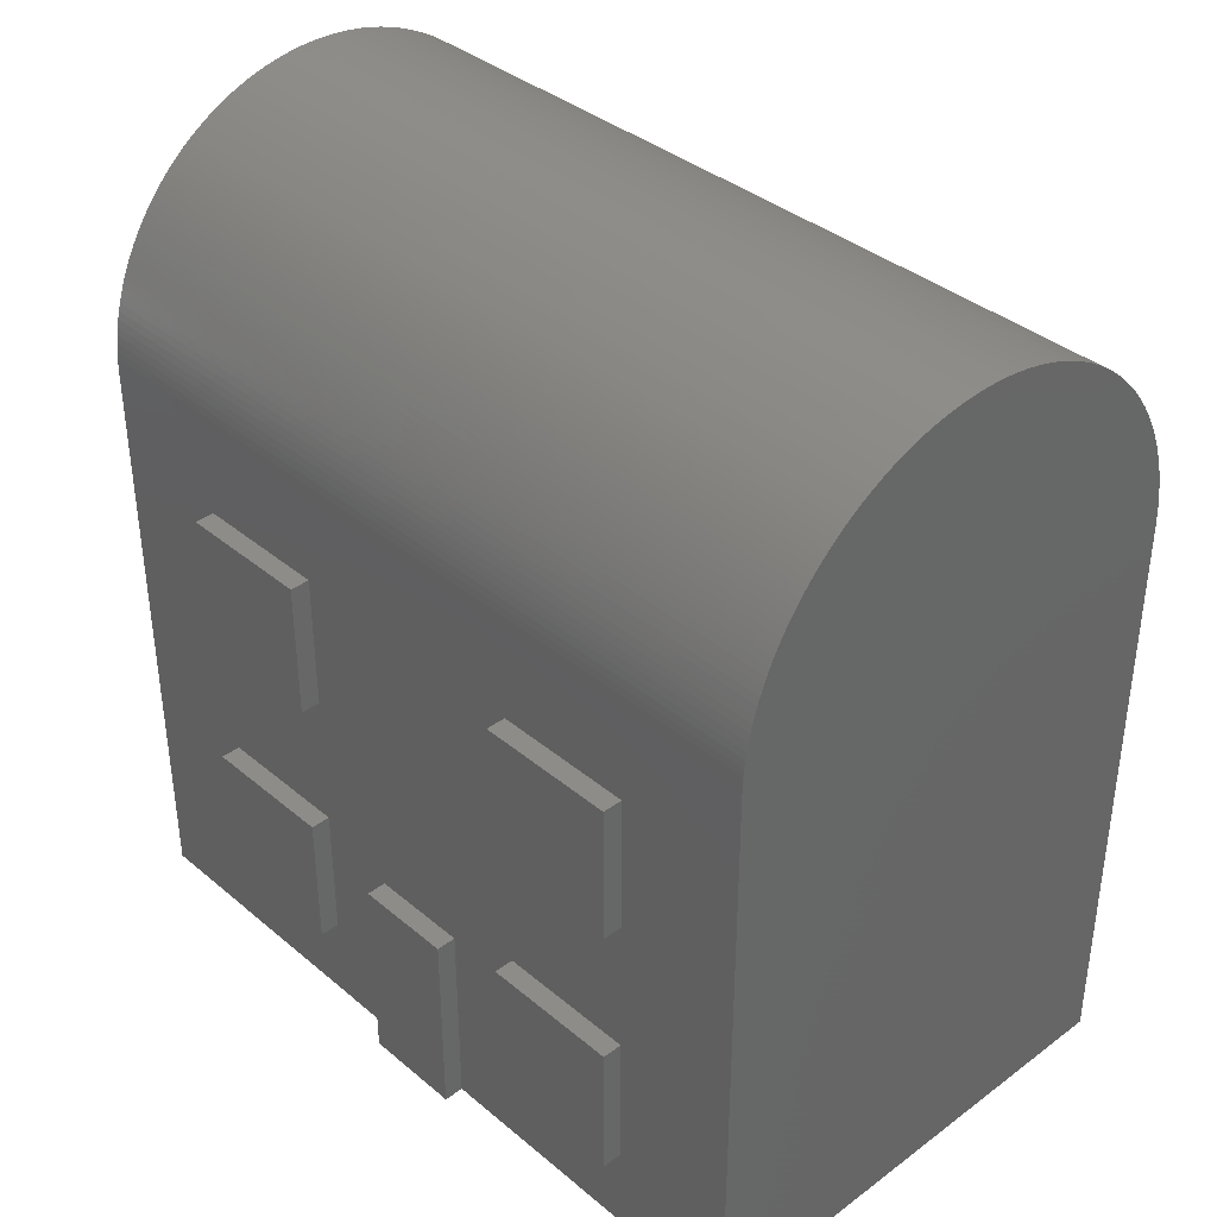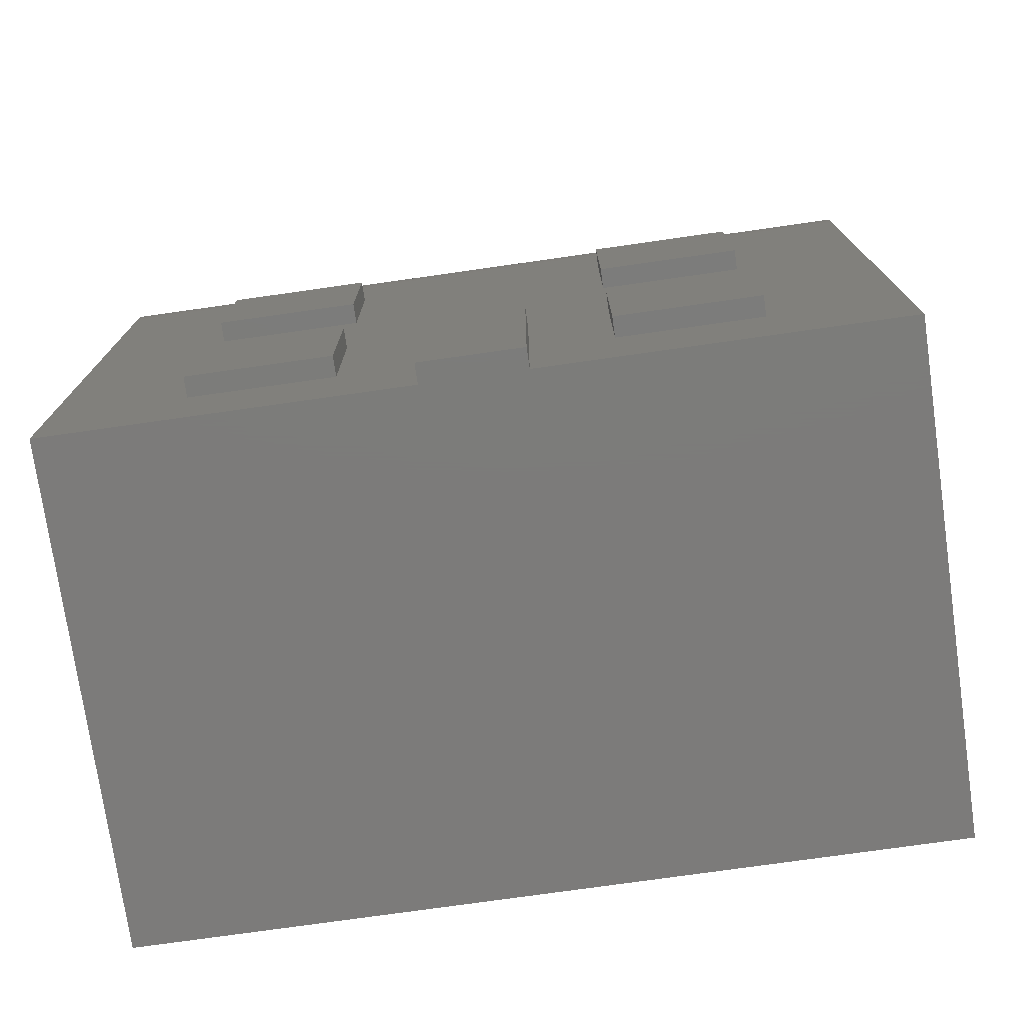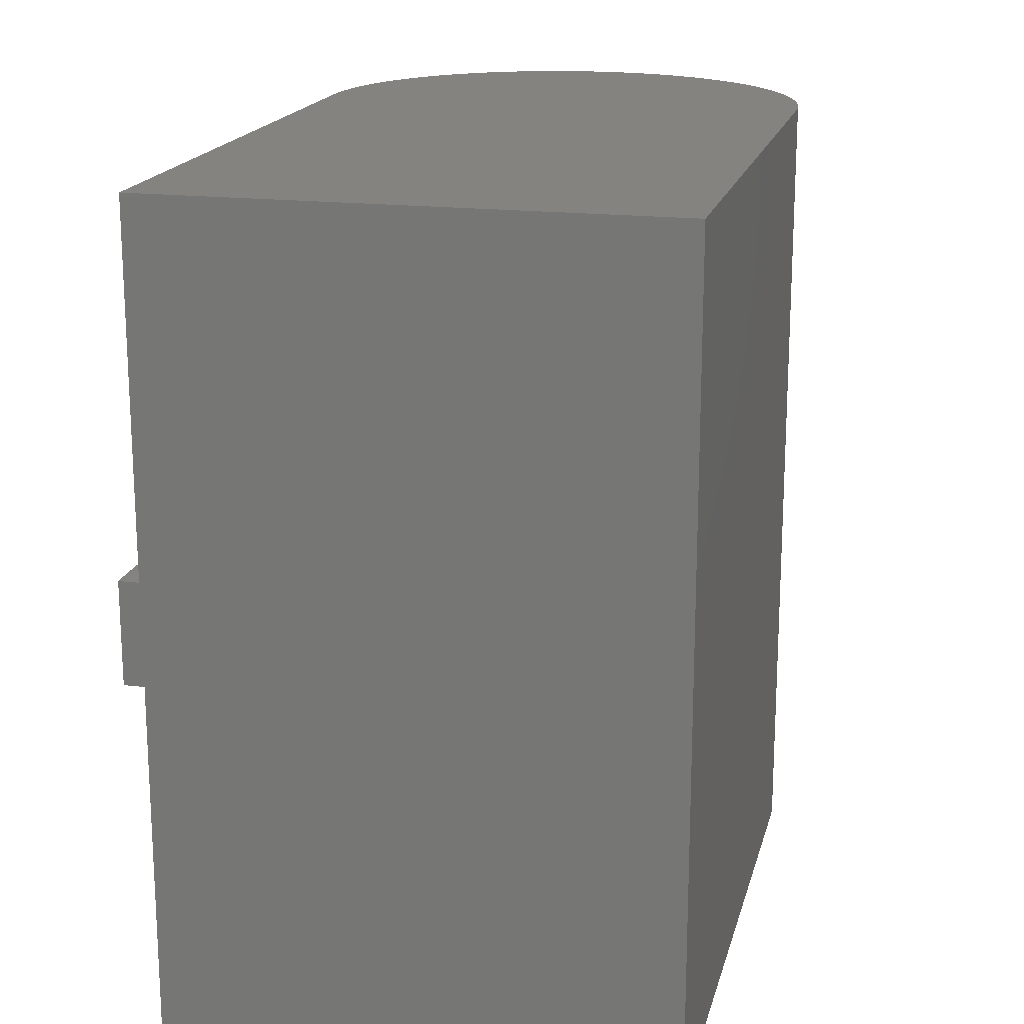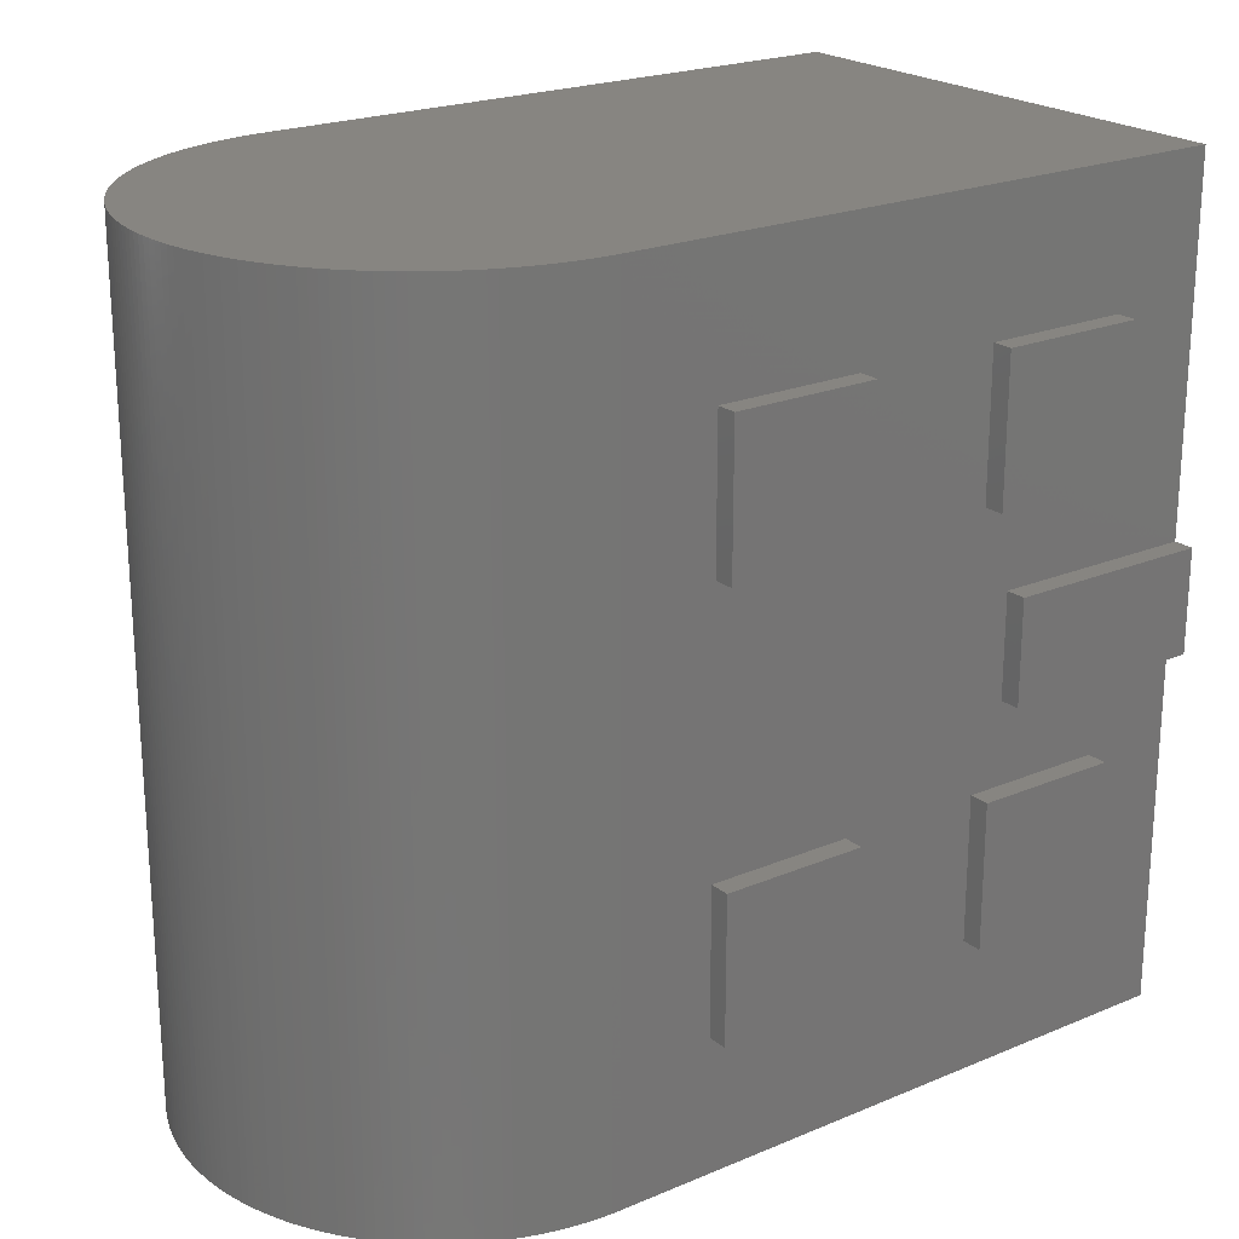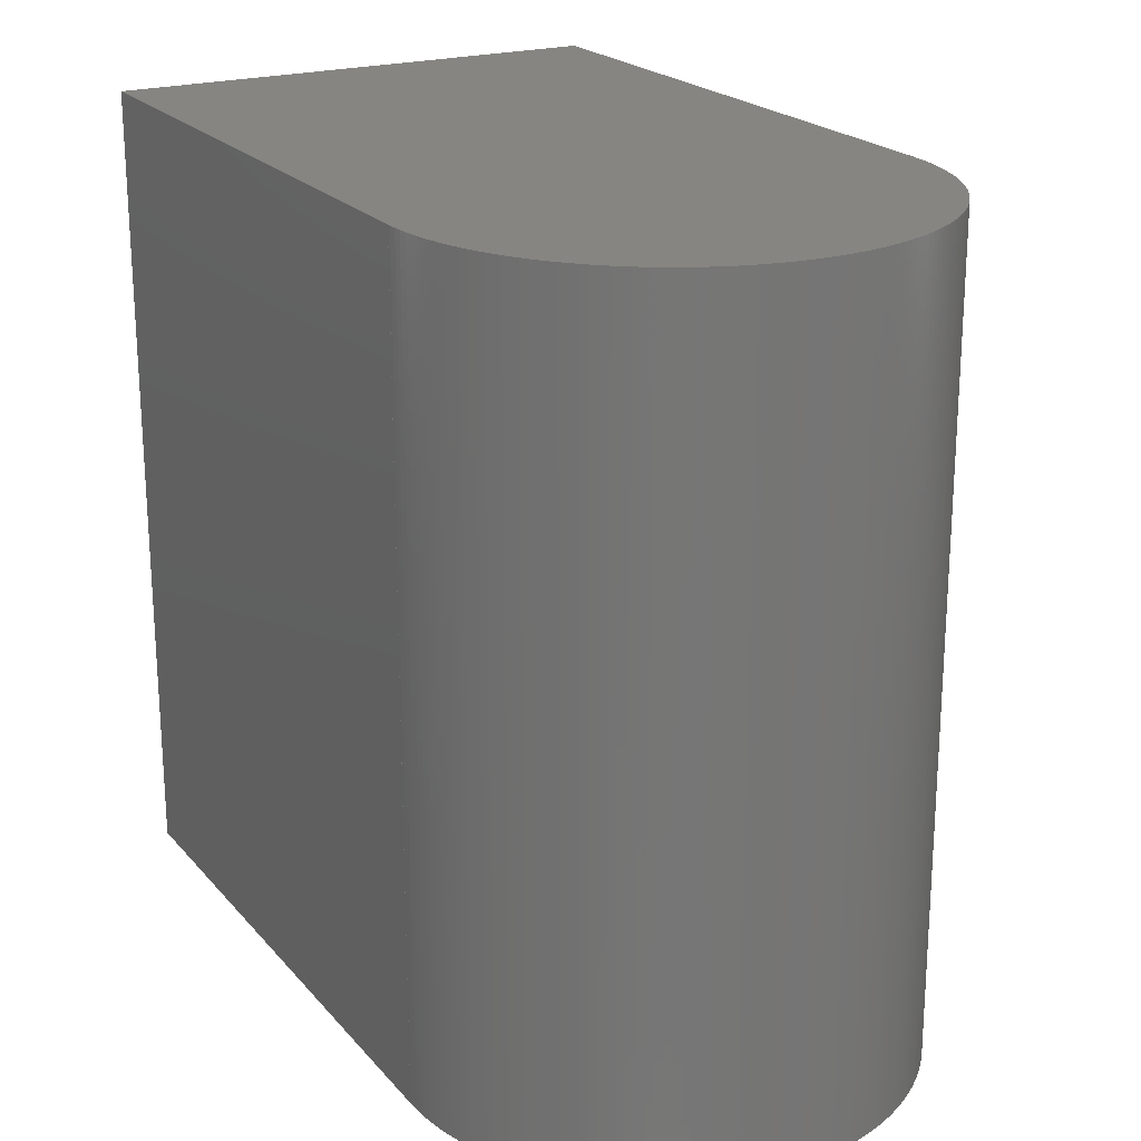
<metadata>
{"format":"stl","ext":"stl","renderer":"f3d","projection":"perspective","resolution":1024,"background":"white","views":[{"elev":37.5,"azim":136.7,"up":"+Z"},{"elev":-75.0,"azim":98.1,"up":"+Z"},{"elev":18.0,"azim":-166.6,"up":"+Y"},{"elev":21.9,"azim":53.7,"up":"+Y"},{"elev":21.5,"azim":-29.0,"up":"+Y"}]}
</metadata>
<code>
# stl→obj: 244 verts, 488 faces
v -12.5 -20 -15
v -12.5 20 15
v -12.5 20 -15
v -12.5 -20 15
v 12.5 -13.5 3.5
v 12.5 -6.5 -3.5
v 12.5 -6.5 3.5
v 12.5 -13.5 -3.5
v 12.5 6.5 3.5
v 12.5 13.5 -3.5
v 12.5 13.5 3.5
v 12.5 6.5 -3.5
v 12.5 20 15
v 12.5 13.5 10.5
v 12.5 6.5 10.5
v 12.5 2.5 -5
v 12.5 6.5 -10.5
v 12.5 -2.5 -5
v 12.5 -6.5 10.5
v 12.5 -20 15
v 12.5 -13.5 10.5
v 12.5 -20 -15
v 12.5 20 -15
v 12.5 13.5 -10.5
v 12.5 2.5 -15
v 12.5 -6.5 -10.5
v 12.5 -2.5 -15
v 12.5 -13.5 -10.5
v 0.4982 20 27.49
v -0.299 20 27.5
v 0.09967 20 27.5
v -0.6973 20 27.48
v 0.8963 20 27.47
v -1.095 20 27.45
v 1.293 20 27.43
v -1.491 20 27.41
v 1.689 20 27.39
v -1.886 20 27.36
v 2.083 20 27.33
v -2.28 20 27.29
v 2.475 20 27.25
v -2.67 20 27.21
v 2.865 20 27.17
v -3.058 20 27.12
v 3.251 20 27.07
v -3.443 20 27.02
v 3.635 20 26.96
v -3.825 20 26.9
v 4.014 20 26.84
v -4.202 20 26.77
v 4.39 20 26.7
v -4.576 20 26.63
v 4.761 20 26.56
v -4.944 20 26.48
v 5.127 20 26.4
v -5.308 20 26.32
v 5.488 20 26.23
v -5.666 20 26.14
v 5.843 20 26.05
v -6.018 20 25.96
v 6.192 20 25.86
v -6.365 20 25.76
v 6.535 20 25.66
v -6.705 20 25.55
v 6.872 20 25.44
v -7.038 20 25.33
v 7.201 20 25.22
v -7.363 20 25.1
v 7.524 20 24.98
v -7.682 20 24.86
v 7.838 20 24.74
v -7.992 20 24.61
v 8.145 20 24.48
v -8.295 20 24.35
v 8.443 20 24.22
v -8.589 20 24.08
v 8.732 20 23.94
v -8.874 20 23.8
v 9.013 20 23.66
v -9.15 20 23.52
v 9.285 20 23.37
v -9.417 20 23.22
v 9.547 20 23.07
v -9.674 20 22.92
v 9.799 20 22.76
v -9.922 20 22.6
v 10.04 20 22.44
v -10.16 20 22.28
v 10.27 20 22.12
v -10.39 20 21.95
v 10.5 20 21.79
v -10.6 20 21.62
v 10.71 20 21.45
v -10.81 20 21.28
v 10.91 20 21.11
v -11 20 20.93
v 11.1 20 20.75
v -11.19 20 20.58
v 11.27 20 20.4
v -11.36 20 20.22
v 11.44 20 20.04
v -11.52 20 19.85
v 11.6 20 19.67
v -11.67 20 19.48
v 11.74 20 19.3
v -11.81 20 19.11
v 11.87 20 18.92
v -11.93 20 18.73
v 11.99 20 18.54
v -12.04 20 18.35
v 12.1 20 18.15
v -12.14 20 17.96
v 12.19 20 17.77
v -12.23 20 17.57
v 12.27 20 17.38
v -12.31 20 17.18
v 12.34 20 16.98
v -12.37 20 16.79
v 12.4 20 16.59
v -12.42 20 16.39
v 12.44 20 16.19
v -12.46 20 16
v 12.47 20 15.8
v -12.49 20 15.6
v 12.49 20 15.4
v -12.5 20 15.2
v 13.5 2.5 -15
v 13.5 -2.5 -15
v -0.299 -20 27.5
v 0.4982 -20 27.49
v 0.09967 -20 27.5
v -0.6973 -20 27.48
v 0.8963 -20 27.47
v -1.095 -20 27.45
v 1.293 -20 27.43
v -1.491 -20 27.41
v 1.689 -20 27.39
v -1.886 -20 27.36
v 2.083 -20 27.33
v -2.28 -20 27.29
v 2.475 -20 27.25
v -2.67 -20 27.21
v 2.865 -20 27.17
v -3.058 -20 27.12
v 3.251 -20 27.07
v -3.443 -20 27.02
v 3.635 -20 26.96
v -3.825 -20 26.9
v 4.014 -20 26.84
v -4.202 -20 26.77
v 4.39 -20 26.7
v -4.576 -20 26.63
v 4.761 -20 26.56
v -4.944 -20 26.48
v 5.127 -20 26.4
v -5.308 -20 26.32
v 5.488 -20 26.23
v -5.666 -20 26.14
v 5.843 -20 26.05
v -6.018 -20 25.96
v 6.192 -20 25.86
v -6.365 -20 25.76
v 6.535 -20 25.66
v -6.705 -20 25.55
v 6.872 -20 25.44
v -7.038 -20 25.33
v 7.201 -20 25.22
v -7.363 -20 25.1
v 7.524 -20 24.98
v -7.682 -20 24.86
v 7.838 -20 24.74
v -7.992 -20 24.61
v 8.145 -20 24.48
v -8.295 -20 24.35
v 8.443 -20 24.22
v -8.589 -20 24.08
v 8.732 -20 23.94
v -8.874 -20 23.8
v 9.013 -20 23.66
v -9.15 -20 23.52
v 9.285 -20 23.37
v -9.417 -20 23.22
v 9.547 -20 23.07
v -9.674 -20 22.92
v 9.799 -20 22.76
v -9.922 -20 22.6
v 10.04 -20 22.44
v -10.16 -20 22.28
v 10.27 -20 22.12
v -10.39 -20 21.95
v 10.5 -20 21.79
v -10.6 -20 21.62
v 10.71 -20 21.45
v -10.81 -20 21.28
v 10.91 -20 21.11
v -11 -20 20.93
v 11.1 -20 20.75
v -11.19 -20 20.58
v 11.27 -20 20.4
v -11.36 -20 20.22
v 11.44 -20 20.04
v -11.52 -20 19.85
v 11.6 -20 19.67
v -11.67 -20 19.48
v 11.74 -20 19.3
v -11.81 -20 19.11
v 11.87 -20 18.92
v -11.93 -20 18.73
v 11.99 -20 18.54
v -12.04 -20 18.35
v 12.1 -20 18.15
v -12.14 -20 17.96
v 12.19 -20 17.77
v -12.23 -20 17.57
v 12.27 -20 17.38
v -12.31 -20 17.18
v 12.34 -20 16.98
v -12.37 -20 16.79
v 12.4 -20 16.59
v -12.42 -20 16.39
v 12.44 -20 16.19
v -12.46 -20 16
v 12.47 -20 15.8
v -12.49 -20 15.6
v 12.49 -20 15.4
v -12.5 -20 15.2
v 13.5 -2.5 -5
v 13.5 2.5 -5
v 13.5 6.5 -3.5
v 13.5 13.5 -3.5
v 13.5 13.5 -10.5
v 13.5 6.5 -10.5
v 13.5 -13.5 -3.5
v 13.5 -6.5 -3.5
v 13.5 -6.5 -10.5
v 13.5 -13.5 -10.5
v 13.5 6.5 10.5
v 13.5 13.5 10.5
v 13.5 13.5 3.5
v 13.5 6.5 3.5
v 13.5 -13.5 10.5
v 13.5 -6.5 10.5
v 13.5 -6.5 3.5
v 13.5 -13.5 3.5
f 1 2 3
f 2 1 4
f 2 4 2
f 4 2 4
f 5 6 7
f 6 5 8
f 9 10 11
f 10 9 12
f 11 13 14
f 13 15 14
f 7 9 15
f 16 9 7
f 12 16 17
f 9 16 12
f 16 7 18
f 7 15 19
f 13 19 15
f 20 19 13
f 20 5 21
f 5 20 8
f 22 8 20
f 19 20 21
f 13 11 23
f 10 23 11
f 24 23 10
f 25 24 17
f 24 25 23
f 25 17 16
f 6 18 7
f 26 18 6
f 18 26 27
f 28 27 26
f 28 22 27
f 8 22 28
f 29 30 31
f 29 32 30
f 33 32 29
f 33 34 32
f 35 34 33
f 35 36 34
f 37 36 35
f 37 38 36
f 39 38 37
f 39 40 38
f 41 40 39
f 41 42 40
f 43 42 41
f 43 44 42
f 45 44 43
f 45 46 44
f 47 46 45
f 47 48 46
f 49 48 47
f 49 50 48
f 51 50 49
f 51 52 50
f 53 52 51
f 53 54 52
f 55 54 53
f 55 56 54
f 57 56 55
f 57 58 56
f 59 58 57
f 59 60 58
f 61 60 59
f 61 62 60
f 63 62 61
f 63 64 62
f 65 64 63
f 65 66 64
f 67 66 65
f 67 68 66
f 69 68 67
f 69 70 68
f 71 70 69
f 71 72 70
f 73 72 71
f 73 74 72
f 75 74 73
f 75 76 74
f 77 76 75
f 77 78 76
f 79 78 77
f 79 80 78
f 81 80 79
f 81 82 80
f 83 82 81
f 83 84 82
f 85 84 83
f 85 86 84
f 87 86 85
f 87 88 86
f 89 88 87
f 89 90 88
f 91 90 89
f 91 92 90
f 93 92 91
f 93 94 92
f 95 94 93
f 95 96 94
f 97 96 95
f 97 98 96
f 99 98 97
f 99 100 98
f 101 100 99
f 101 102 100
f 103 102 101
f 103 104 102
f 105 104 103
f 105 106 104
f 107 106 105
f 107 108 106
f 109 108 107
f 109 110 108
f 111 110 109
f 111 112 110
f 113 112 111
f 113 114 112
f 115 114 113
f 115 116 114
f 117 116 115
f 117 118 116
f 119 118 117
f 119 120 118
f 121 120 119
f 121 122 120
f 123 122 121
f 123 124 122
f 125 124 123
f 125 126 124
f 13 126 125
f 13 2 126
f 23 2 13
f 3 2 23
f 2 3 2
f 1 27 22
f 27 1 25
f 3 25 1
f 25 3 23
f 27 127 128
f 127 27 25
f 1 4 4
f 4 1 20
f 20 1 22
f 129 130 131
f 132 130 129
f 132 133 130
f 134 133 132
f 134 135 133
f 136 135 134
f 136 137 135
f 138 137 136
f 138 139 137
f 140 139 138
f 140 141 139
f 142 141 140
f 142 143 141
f 144 143 142
f 144 145 143
f 146 145 144
f 146 147 145
f 148 147 146
f 148 149 147
f 150 149 148
f 150 151 149
f 152 151 150
f 152 153 151
f 154 153 152
f 154 155 153
f 156 155 154
f 156 157 155
f 158 157 156
f 158 159 157
f 160 159 158
f 160 161 159
f 162 161 160
f 162 163 161
f 164 163 162
f 164 165 163
f 166 165 164
f 166 167 165
f 168 167 166
f 168 169 167
f 170 169 168
f 170 171 169
f 172 171 170
f 172 173 171
f 174 173 172
f 174 175 173
f 176 175 174
f 176 177 175
f 178 177 176
f 178 179 177
f 180 179 178
f 180 181 179
f 182 181 180
f 182 183 181
f 184 183 182
f 184 185 183
f 186 185 184
f 186 187 185
f 188 187 186
f 188 189 187
f 190 189 188
f 190 191 189
f 192 191 190
f 192 193 191
f 194 193 192
f 194 195 193
f 196 195 194
f 196 197 195
f 198 197 196
f 198 199 197
f 200 199 198
f 200 201 199
f 202 201 200
f 202 203 201
f 204 203 202
f 204 205 203
f 206 205 204
f 206 207 205
f 208 207 206
f 208 209 207
f 210 209 208
f 210 211 209
f 212 211 210
f 212 213 211
f 214 213 212
f 214 215 213
f 216 215 214
f 216 217 215
f 218 217 216
f 218 219 217
f 220 219 218
f 220 221 219
f 222 221 220
f 222 223 221
f 224 223 222
f 224 225 223
f 226 225 224
f 4 225 226
f 225 4 20
f 225 13 125
f 13 225 20
f 213 115 113
f 115 213 215
f 211 113 111
f 113 211 213
f 193 95 93
f 95 193 195
f 181 83 81
f 83 181 183
f 43 145 45
f 145 43 143
f 33 135 35
f 135 33 133
f 69 171 71
f 171 69 169
f 57 159 59
f 159 57 157
f 212 110 112
f 110 212 210
f 192 90 92
f 90 192 190
f 66 164 64
f 164 66 166
f 36 134 34
f 134 36 136
f 48 146 46
f 146 48 148
f 205 107 105
f 107 205 207
f 199 101 99
f 101 199 201
f 75 177 77
f 177 75 175
f 185 87 85
f 87 185 187
f 30 131 31
f 131 30 129
f 37 139 39
f 139 37 137
f 45 147 47
f 147 45 145
f 51 153 53
f 153 51 151
f 4 126 2
f 126 4 226
f 196 94 96
f 94 196 194
f 202 100 102
f 100 202 200
f 218 116 118
f 116 218 216
f 208 106 108
f 106 208 206
f 68 166 66
f 166 68 168
f 60 158 58
f 158 60 160
f 32 129 30
f 129 32 132
f 42 140 40
f 140 42 142
f 223 125 123
f 125 223 225
f 219 121 119
f 121 219 221
f 209 111 109
f 111 209 211
f 203 105 103
f 105 203 205
f 179 81 79
f 81 179 181
f 189 91 89
f 91 189 191
f 187 89 87
f 89 187 189
f 191 93 91
f 93 191 193
f 29 133 33
f 133 29 130
f 31 130 29
f 130 31 131
f 49 151 51
f 151 49 149
f 55 157 57
f 157 55 155
f 53 155 55
f 155 53 153
f 59 161 61
f 161 59 159
f 61 163 63
f 163 61 161
f 71 173 73
f 173 71 171
f 67 169 69
f 169 67 167
f 63 165 65
f 165 63 163
f 186 84 86
f 84 186 184
f 190 88 90
f 88 190 188
f 182 80 82
f 80 182 180
f 198 96 98
f 96 198 196
f 200 98 100
f 98 200 198
f 224 122 124
f 122 224 222
f 226 124 126
f 124 226 224
f 206 104 106
f 104 206 204
f 210 108 110
f 108 210 208
f 74 172 72
f 172 74 174
f 56 154 54
f 154 56 156
f 64 162 62
f 162 64 164
f 62 160 60
f 160 62 162
f 50 148 48
f 148 50 150
f 46 144 44
f 144 46 146
f 44 142 42
f 142 44 144
f 40 138 38
f 138 40 140
f 38 136 36
f 136 38 138
f 207 109 107
f 109 207 209
f 201 103 101
f 103 201 203
f 177 79 77
f 79 177 179
f 183 85 83
f 85 183 185
f 197 99 97
f 99 197 199
f 195 97 95
f 97 195 197
f 47 149 49
f 149 47 147
f 41 143 43
f 143 41 141
f 39 141 41
f 141 39 139
f 35 137 37
f 137 35 135
f 73 175 75
f 175 73 173
f 65 167 67
f 167 65 165
f 188 86 88
f 86 188 186
f 184 82 84
f 82 184 182
f 180 78 80
f 78 180 178
f 194 92 94
f 92 194 192
f 204 102 104
f 102 204 202
f 214 112 114
f 112 214 212
f 216 114 116
f 114 216 214
f 220 118 120
f 118 220 218
f 222 120 122
f 120 222 220
f 76 174 74
f 174 76 176
f 78 176 76
f 176 78 178
f 58 156 56
f 156 58 158
f 70 168 68
f 168 70 170
f 72 170 70
f 170 72 172
f 52 150 50
f 150 52 152
f 54 152 52
f 152 54 154
f 34 132 32
f 132 34 134
f 217 119 117
f 119 217 219
f 215 117 115
f 117 215 217
f 221 123 121
f 123 221 223
f 16 227 228
f 227 16 18
f 227 127 228
f 127 227 128
f 27 227 18
f 227 27 128
f 127 16 228
f 16 127 25
f 10 229 230
f 229 10 12
f 229 231 230
f 231 229 232
f 231 10 230
f 10 231 24
f 17 231 232
f 231 17 24
f 17 229 12
f 229 17 232
f 6 233 234
f 233 6 8
f 233 235 234
f 235 233 236
f 28 235 236
f 235 28 26
f 28 233 8
f 233 28 236
f 235 6 234
f 6 235 26
f 14 237 238
f 237 14 15
f 237 239 238
f 239 237 240
f 239 14 238
f 14 239 11
f 9 239 240
f 239 9 11
f 9 237 15
f 237 9 240
f 19 241 242
f 241 19 21
f 241 243 242
f 243 241 244
f 243 19 242
f 19 243 7
f 5 243 244
f 243 5 7
f 5 241 21
f 241 5 244

</code>
